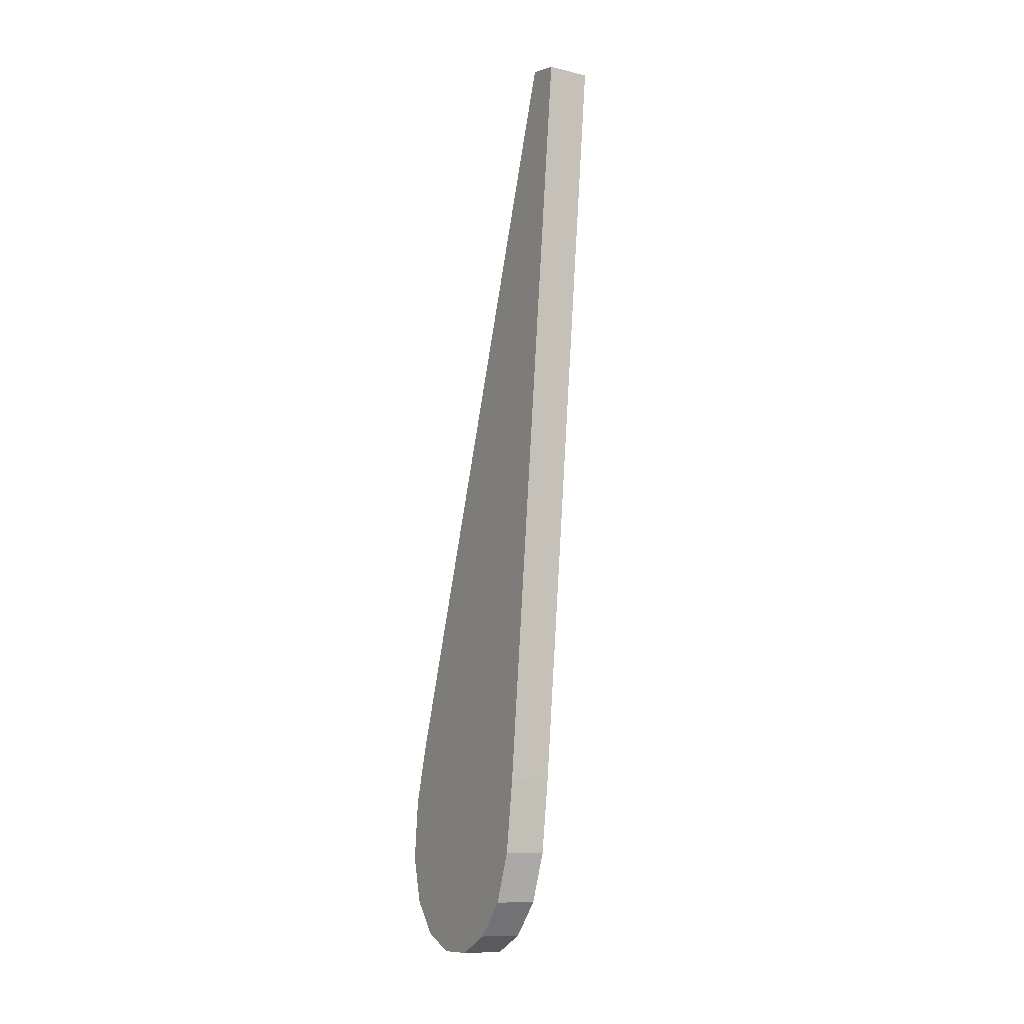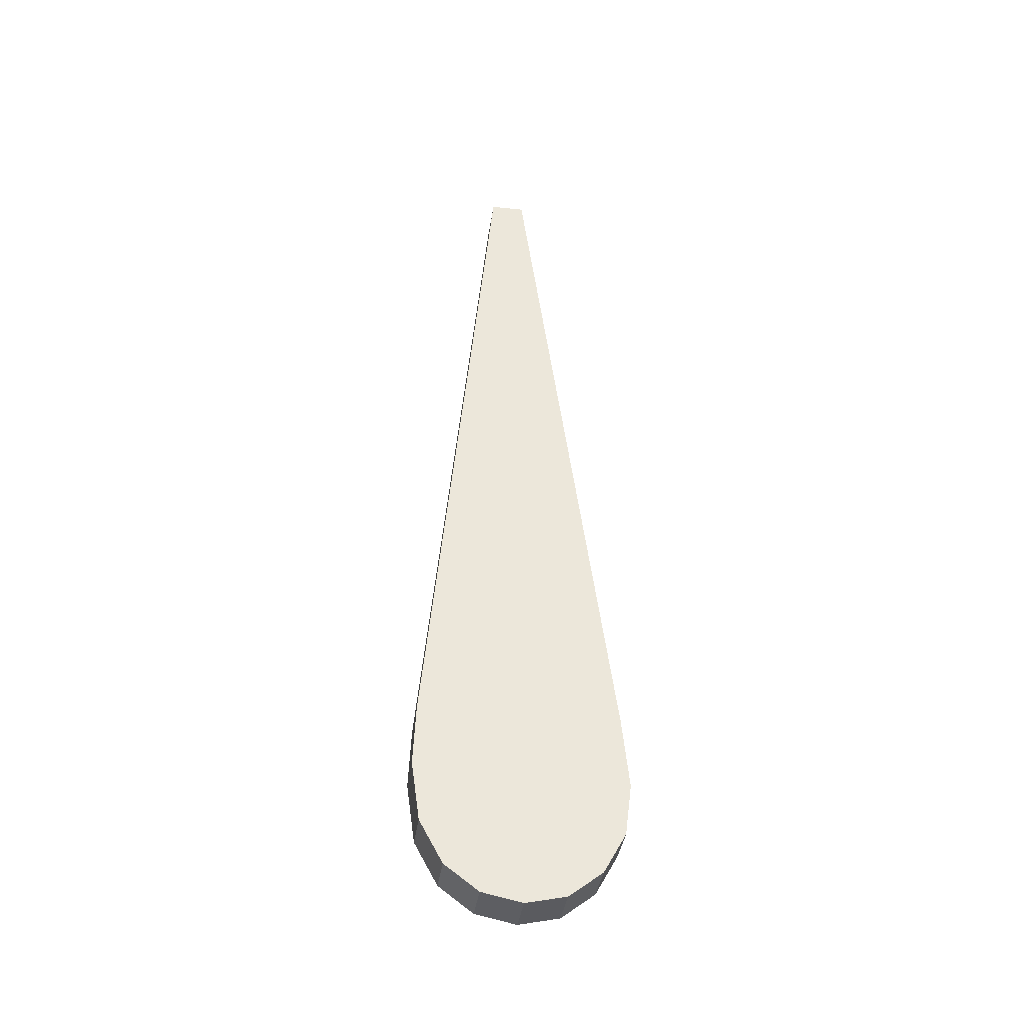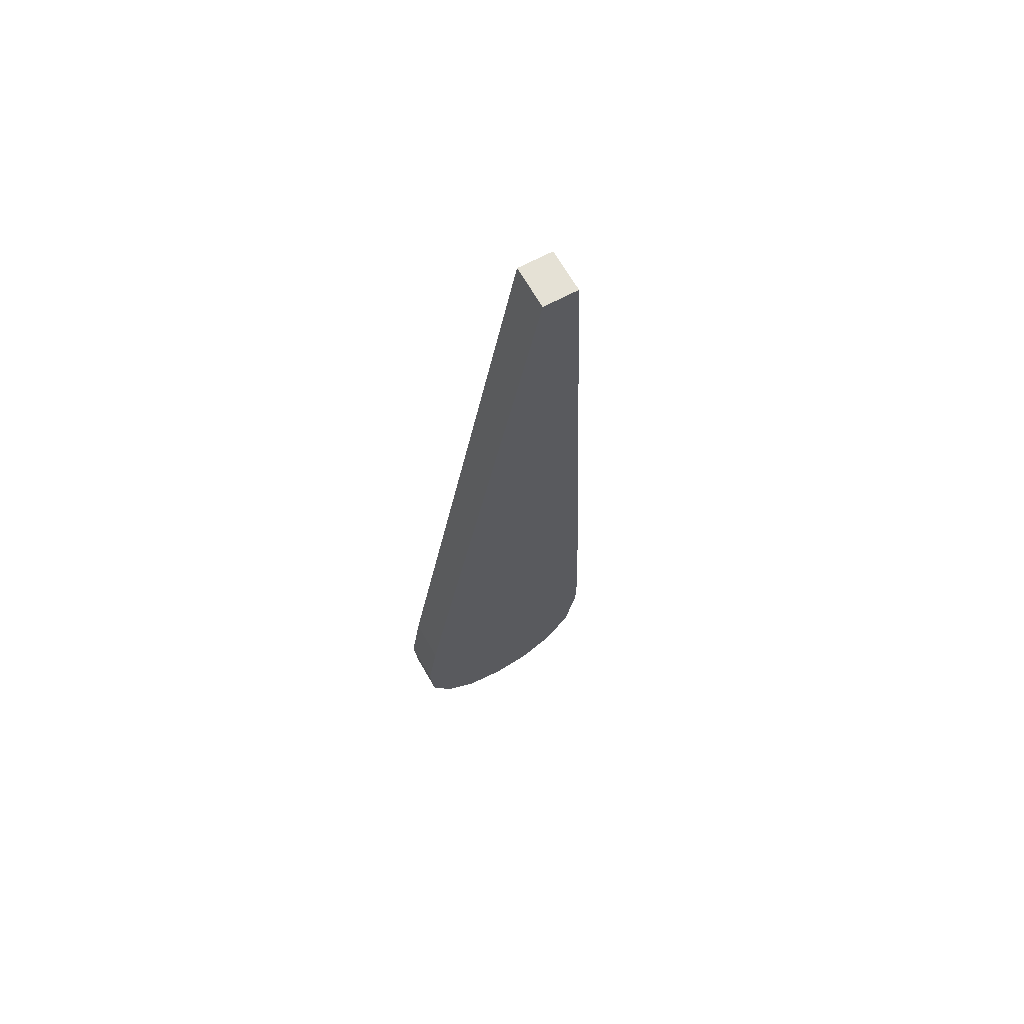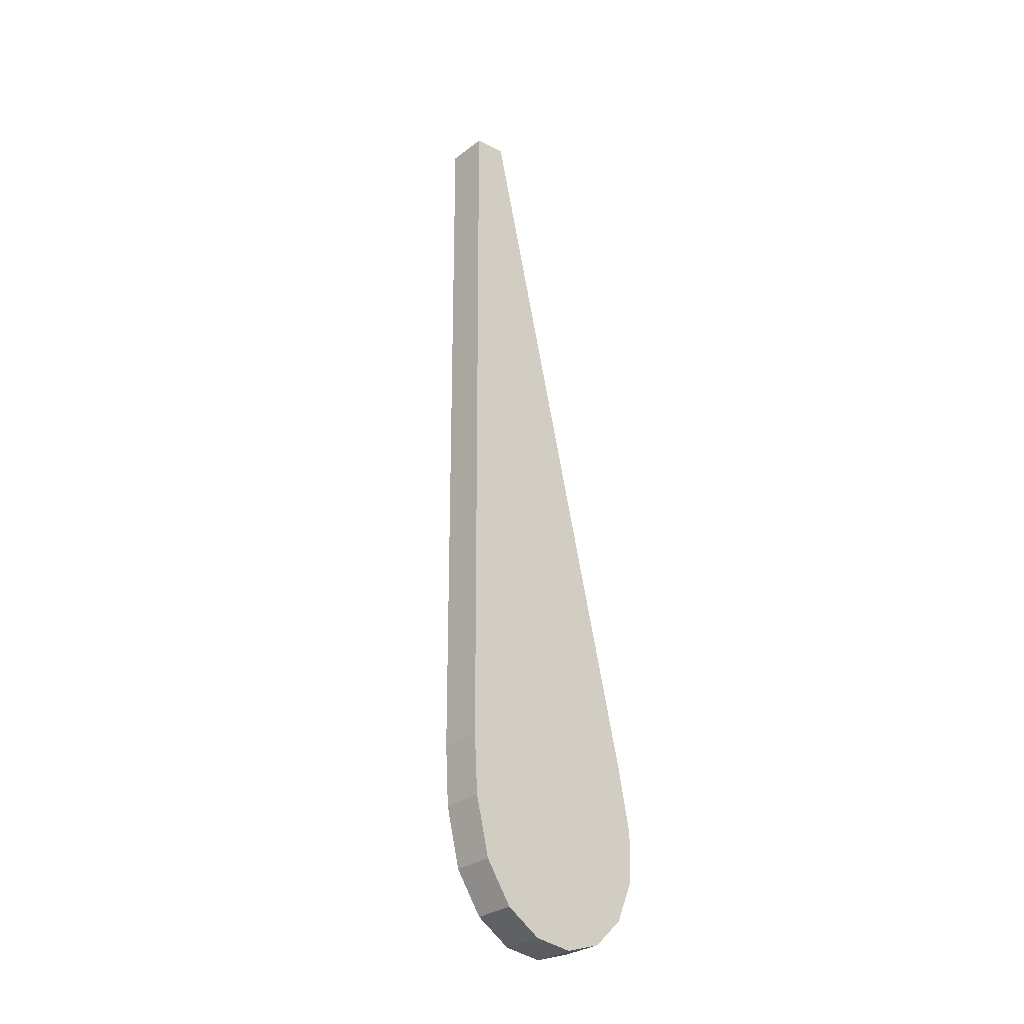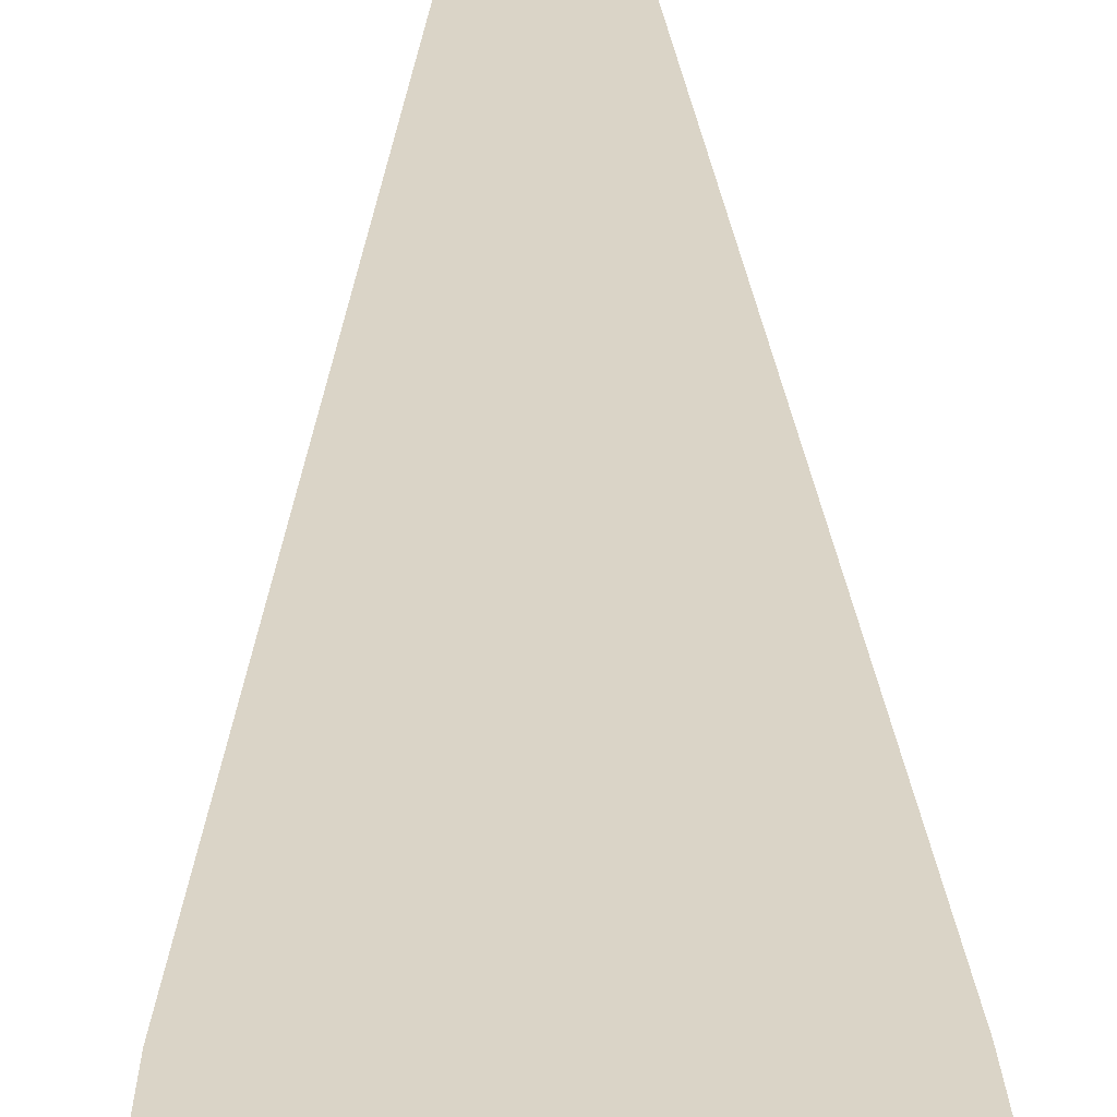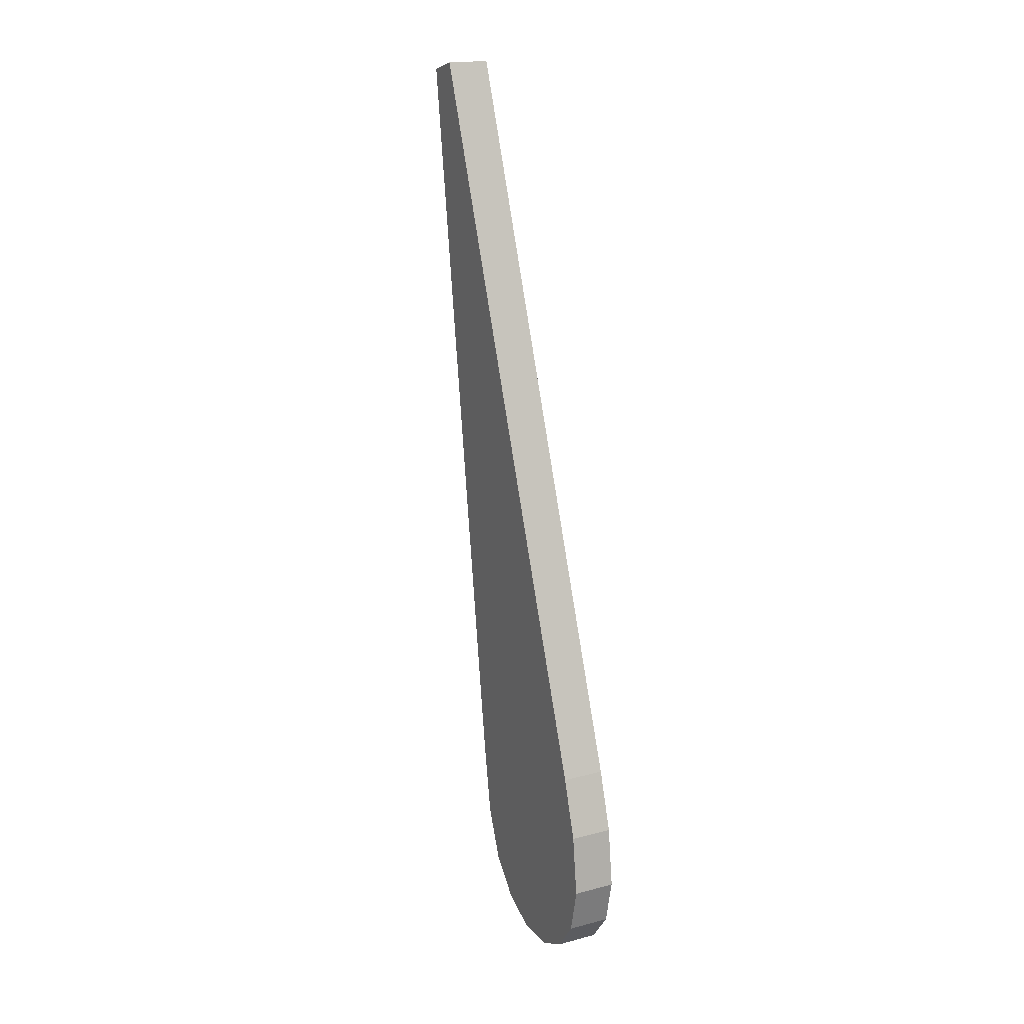
<metadata>
{"format":"obj","ext":"obj","renderer":"f3d","projection":"perspective","resolution":1024,"background":"white","views":[{"elev":3.3,"azim":-119.1,"up":"+Z"},{"elev":-33.0,"azim":171.5,"up":"+Z"},{"elev":59.7,"azim":-30.4,"up":"+Z"},{"elev":-20.6,"azim":136.8,"up":"+Z"},{"elev":36.1,"azim":179.3,"up":"+Y"},{"elev":2.6,"azim":64.6,"up":"+Z"}]}
</metadata>
<code>
o #ID1661
v -0.6905 0.03906 -0.1157
v -0.6906 0.03885 -0.1141
v -0.6906 0.03897 -0.115
v -0.6895 0.03761 -0.1042
v -0.6902 0.03912 -0.1163
v -0.6898 0.03917 -0.1166
v -0.6892 0.03918 -0.1167
v -0.689 0.03761 -0.1042
v -0.6887 0.03917 -0.1166
v -0.6879 0.03885 -0.1141
v -0.6883 0.03912 -0.1163
v -0.688 0.03905 -0.1157
v -0.6879 0.03895 -0.1149
v -0.689 0.03817 -0.1042
v -0.6895 0.03761 -0.1042
v -0.689 0.03761 -0.1042
v -0.6895 0.03817 -0.1042
v -0.6906 0.03941 -0.114
v -0.6895 0.03761 -0.1042
v -0.6895 0.03817 -0.1042
v -0.6906 0.03885 -0.1141
v -0.6906 0.03953 -0.115
v -0.6906 0.03885 -0.1141
v -0.6906 0.03941 -0.114
v -0.6906 0.03897 -0.115
v -0.6905 0.03961 -0.1157
v -0.6906 0.03897 -0.115
v -0.6906 0.03953 -0.115
v -0.6905 0.03906 -0.1157
v -0.6902 0.03968 -0.1162
v -0.6905 0.03906 -0.1157
v -0.6905 0.03961 -0.1157
v -0.6902 0.03912 -0.1163
v -0.6902 0.03968 -0.1162
v -0.6898 0.03917 -0.1166
v -0.6902 0.03912 -0.1163
v -0.6898 0.03973 -0.1166
v -0.6898 0.03973 -0.1166
v -0.6892 0.03918 -0.1167
v -0.6898 0.03917 -0.1166
v -0.6892 0.03974 -0.1167
v -0.6892 0.03974 -0.1167
v -0.6887 0.03917 -0.1166
v -0.6892 0.03918 -0.1167
v -0.6887 0.03973 -0.1166
v -0.6887 0.03973 -0.1166
v -0.6883 0.03912 -0.1163
v -0.6887 0.03917 -0.1166
v -0.6883 0.03968 -0.1162
v -0.6883 0.03912 -0.1163
v -0.688 0.03961 -0.1156
v -0.688 0.03905 -0.1157
v -0.6883 0.03968 -0.1162
v -0.688 0.03905 -0.1157
v -0.6879 0.03951 -0.1148
v -0.6879 0.03895 -0.1149
v -0.688 0.03961 -0.1156
v -0.6879 0.03895 -0.1149
v -0.6879 0.03941 -0.114
v -0.6879 0.03885 -0.1141
v -0.6879 0.03951 -0.1148
v -0.6879 0.03885 -0.1141
v -0.689 0.03817 -0.1042
v -0.689 0.03761 -0.1042
v -0.6879 0.03941 -0.114
v -0.6906 0.03941 -0.114
v -0.6905 0.03961 -0.1157
v -0.6906 0.03953 -0.115
v -0.6895 0.03817 -0.1042
v -0.6902 0.03968 -0.1162
v -0.6898 0.03973 -0.1166
v -0.6892 0.03974 -0.1167
v -0.689 0.03817 -0.1042
v -0.6887 0.03973 -0.1166
v -0.6879 0.03941 -0.114
v -0.6883 0.03968 -0.1162
v -0.688 0.03961 -0.1156
v -0.6879 0.03951 -0.1148
f 1 2 3
f 3 2 1
f 2 1 4
f 4 1 2
f 4 1 5
f 5 1 4
f 4 5 6
f 6 5 4
f 4 6 7
f 7 6 4
f 4 7 8
f 8 7 4
f 8 7 9
f 9 7 8
f 8 9 10
f 10 9 8
f 10 9 11
f 11 9 10
f 10 11 12
f 12 11 10
f 10 12 13
f 13 12 10
f 14 15 16
f 16 15 14
f 15 14 17
f 17 14 15
f 18 19 20
f 20 19 18
f 19 18 21
f 21 18 19
f 22 23 24
f 24 23 22
f 23 22 25
f 25 22 23
f 26 27 28
f 28 27 26
f 27 26 29
f 29 26 27
f 30 31 32
f 32 31 30
f 31 30 33
f 33 30 31
f 34 35 36
f 36 35 34
f 35 34 37
f 37 34 35
f 38 39 40
f 40 39 38
f 39 38 41
f 41 38 39
f 42 43 44
f 44 43 42
f 43 42 45
f 45 42 43
f 46 47 48
f 48 47 46
f 47 46 49
f 49 46 47
f 50 51 52
f 52 51 50
f 51 50 53
f 53 50 51
f 54 55 56
f 56 55 54
f 55 54 57
f 57 54 55
f 58 59 60
f 60 59 58
f 59 58 61
f 61 58 59
f 62 63 64
f 64 63 62
f 63 62 65
f 65 62 63
f 66 67 68
f 68 67 66
f 67 66 69
f 69 66 67
f 67 69 70
f 70 69 67
f 70 69 71
f 71 69 70
f 71 69 72
f 72 69 71
f 72 69 73
f 73 69 72
f 72 73 74
f 74 73 72
f 74 73 75
f 75 73 74
f 74 75 76
f 76 75 74
f 76 75 77
f 77 75 76
f 77 75 78
f 78 75 77

</code>
